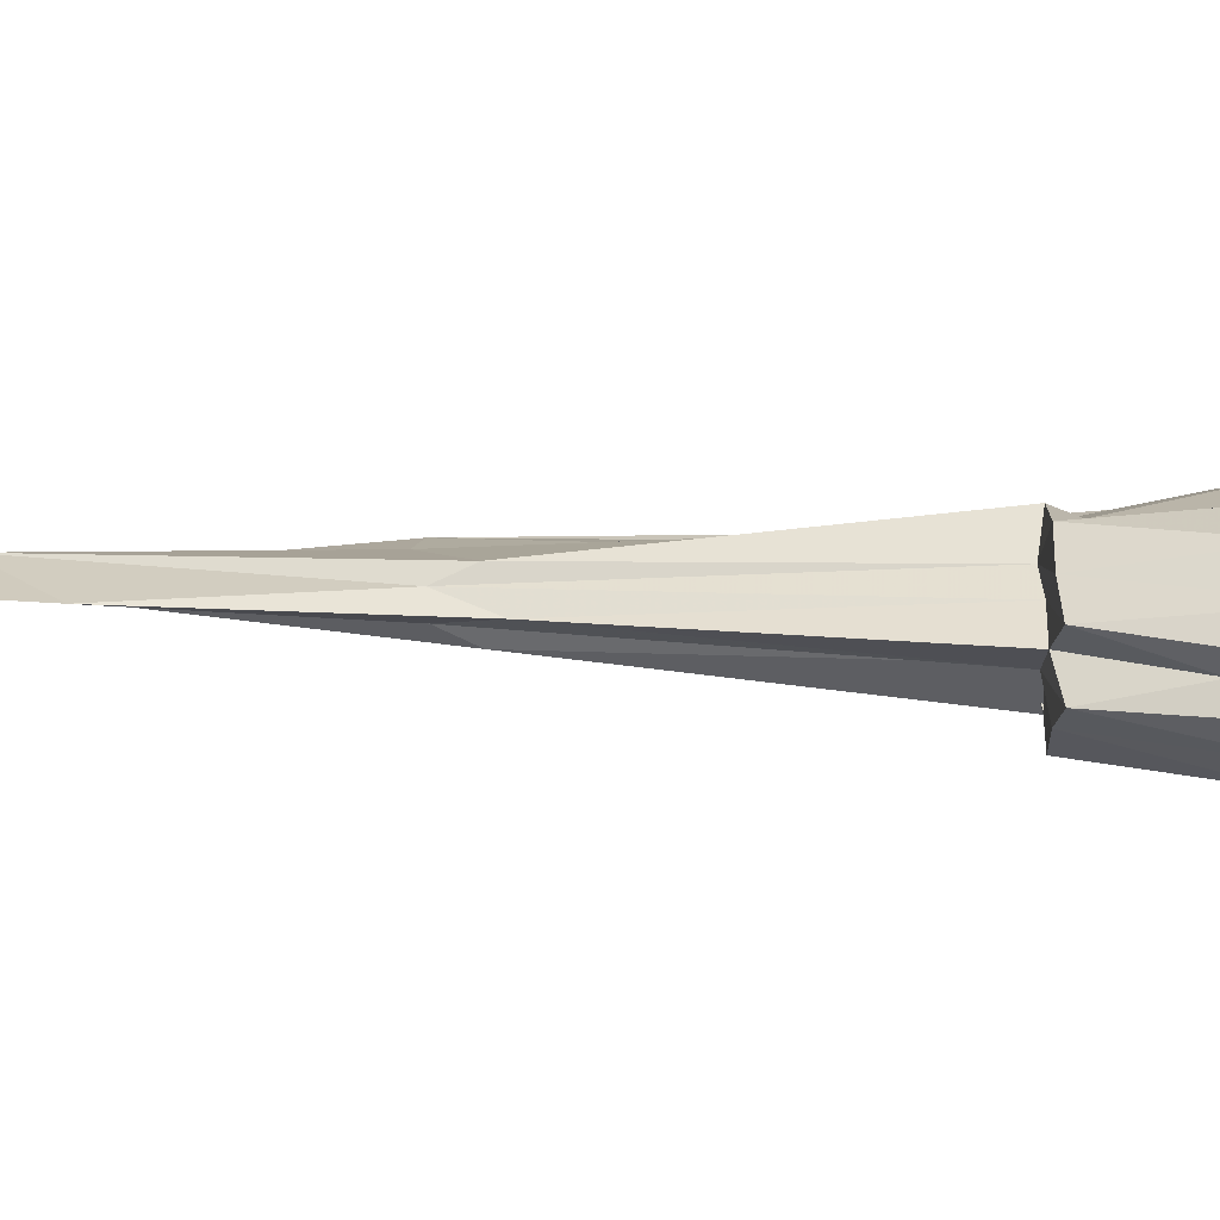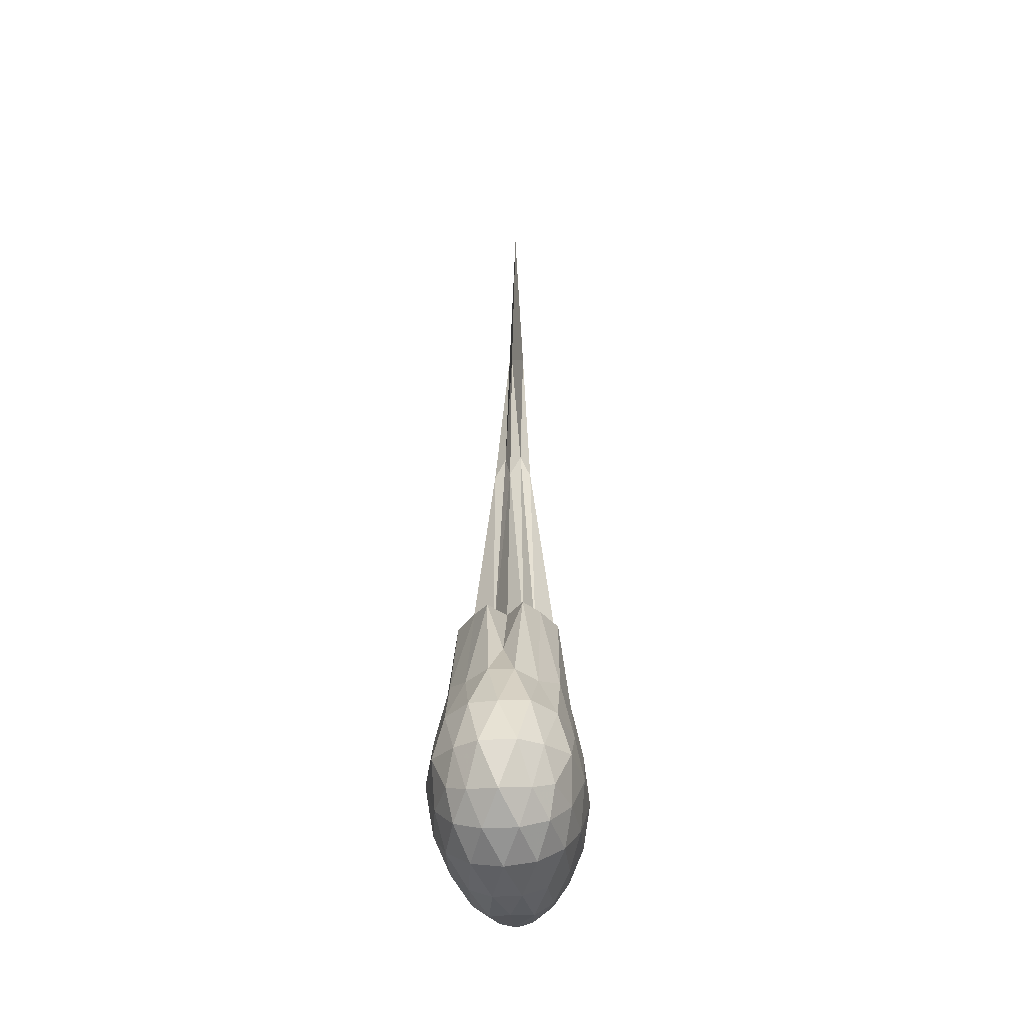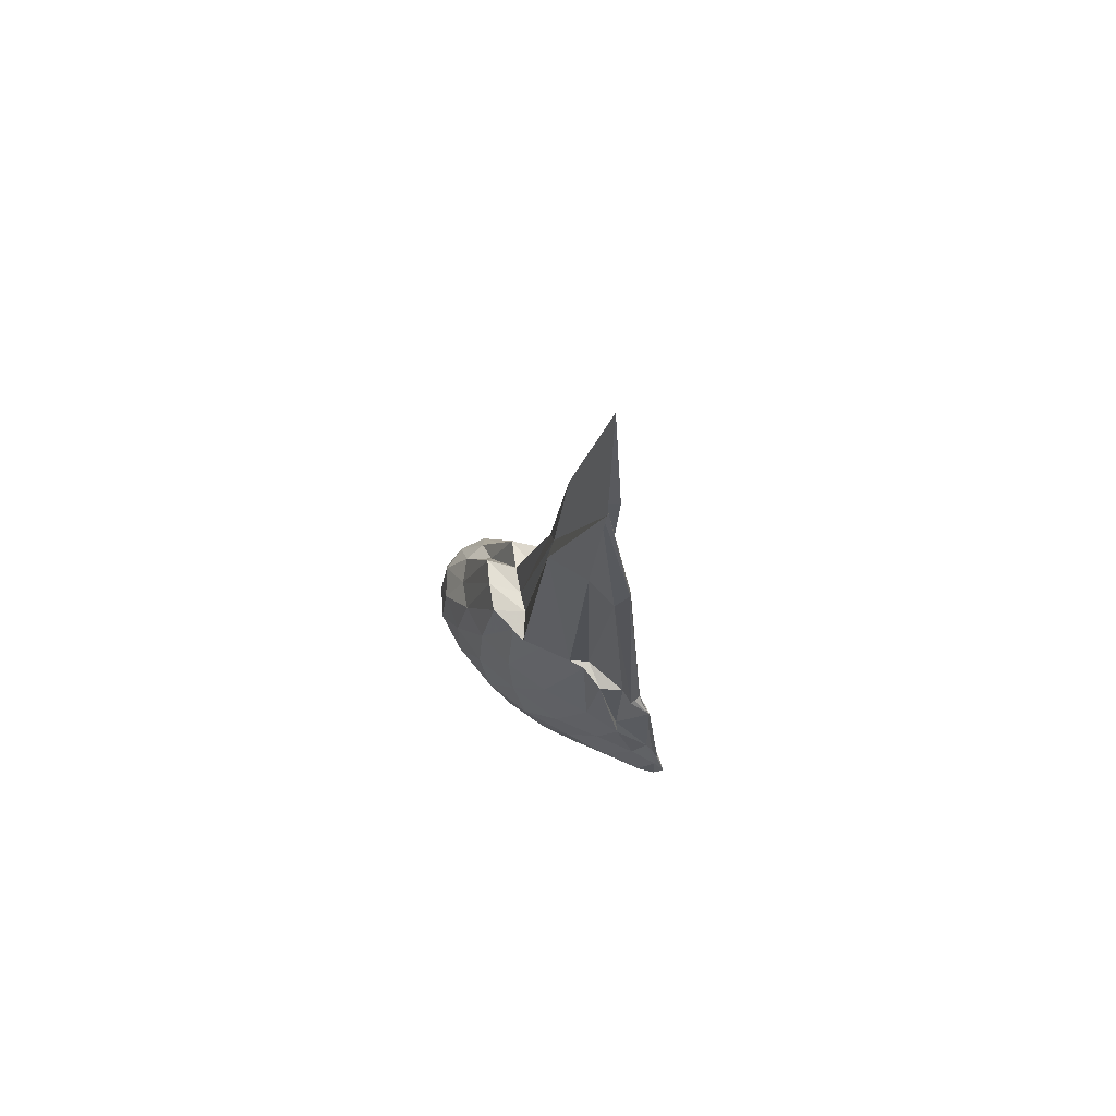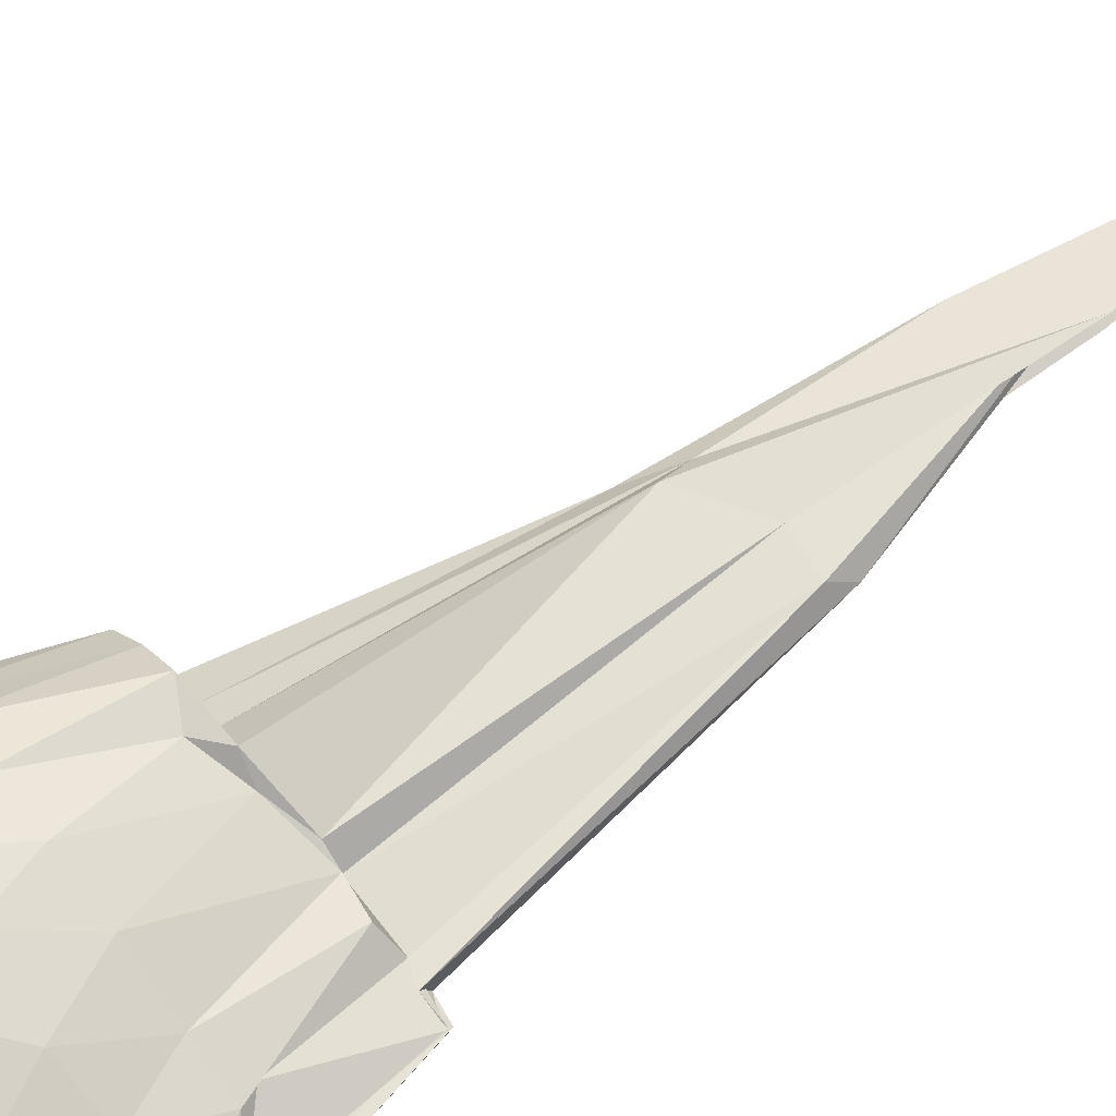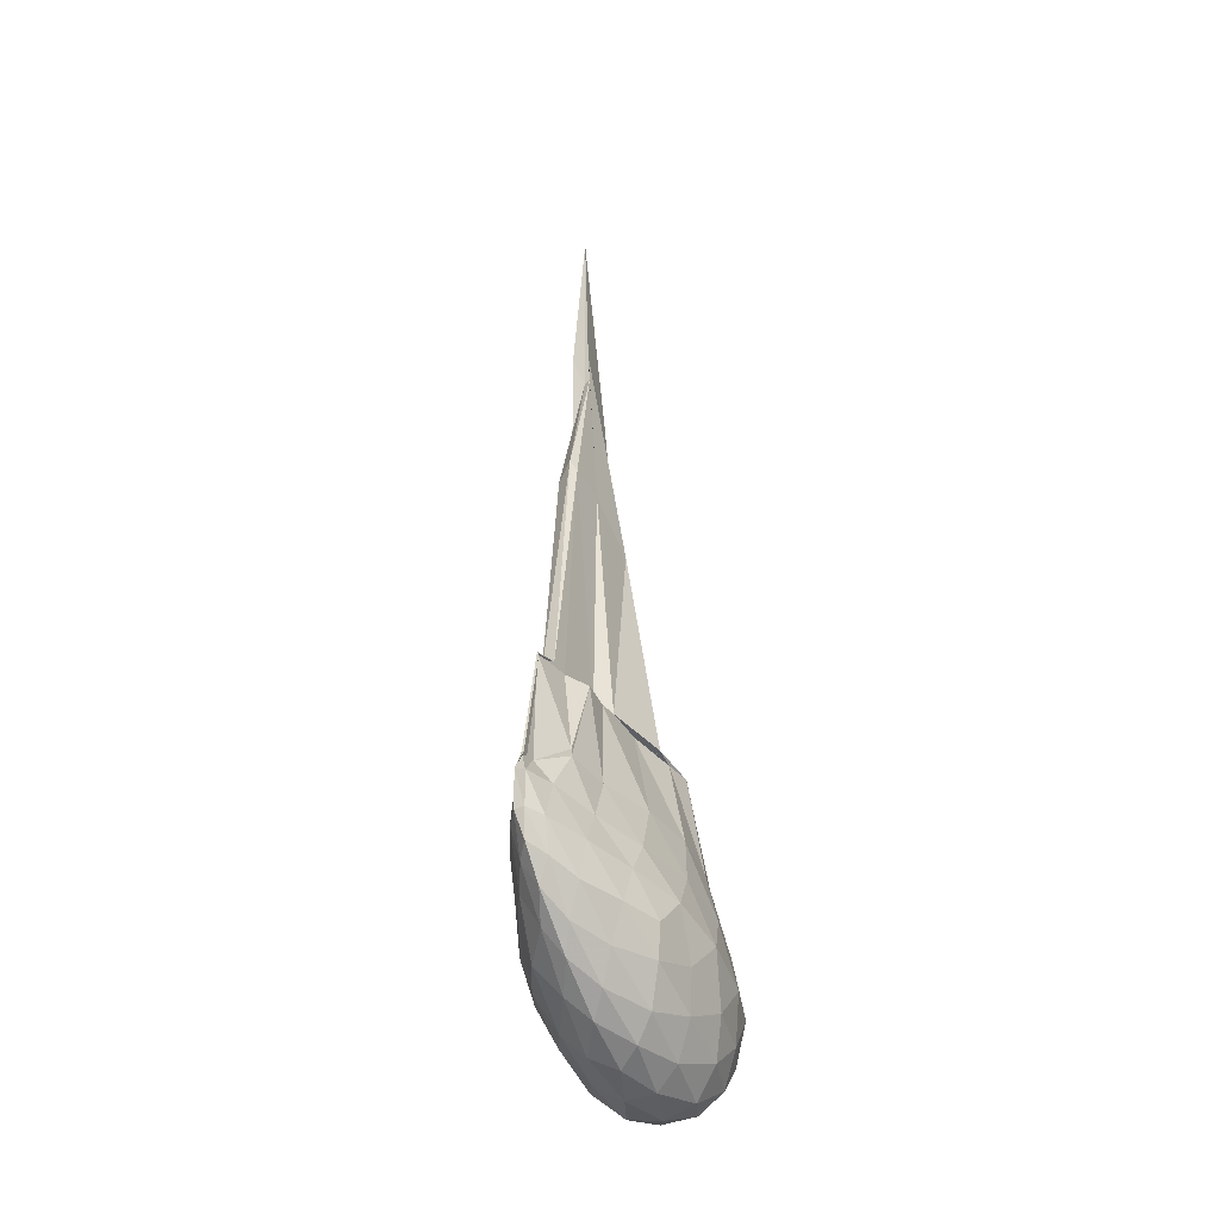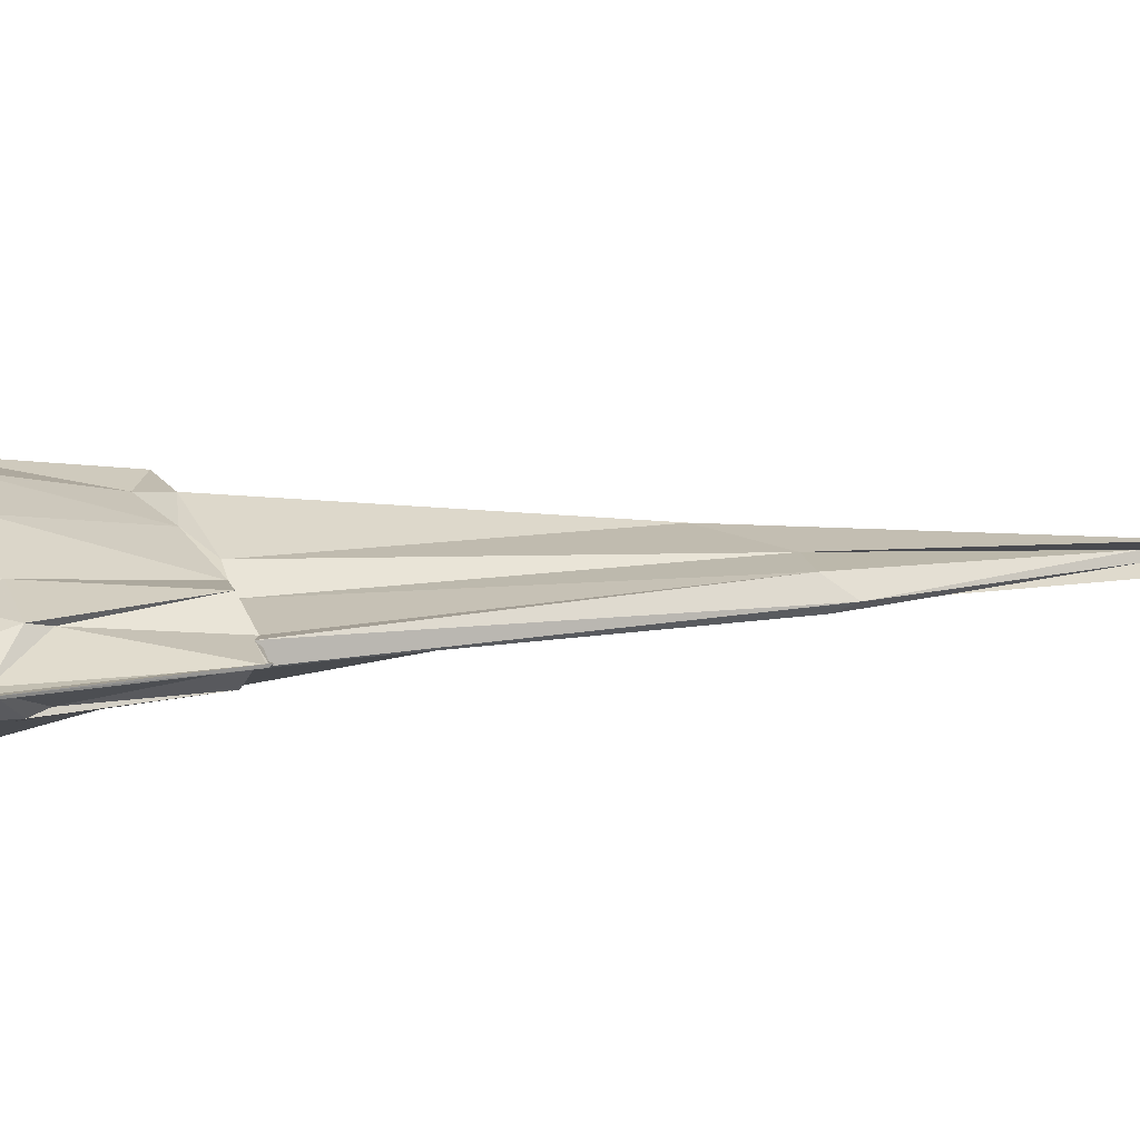
<metadata>
{"format":"obj","ext":"obj","renderer":"f3d","projection":"perspective","resolution":1024,"background":"white","views":[{"elev":13.5,"azim":90.4,"up":"+Y"},{"elev":-37.1,"azim":94.1,"up":"+Z"},{"elev":70.8,"azim":-131.1,"up":"+Z"},{"elev":63.4,"azim":-130.2,"up":"+Y"},{"elev":-45.4,"azim":-66.8,"up":"+Z"},{"elev":11.1,"azim":-110.6,"up":"+Y"}]}
</metadata>
<code>
v -4.665 -0.03692 6.423
v -4.09 -0.03434 0.1416
v -3.481 -0.03609 1.649
v -3.594 0.08029 2.072
v -3.738 0.1844 2.087
v -3.91 0.2907 2.083
v -4.081 0.2597 1.979
v -4.334 0.1962 2.049
v -4.653 0.0948 2.101
v -4.833 0.1024 2.069
v -4.989 0.07295 1.521
v -5.191 -0.03593 2.06
v -5.194 -0.0408 2.055
v -5.193 -0.02891 2.073
v -4.994 -0.1465 1.508
v -4.837 -0.1776 2.077
v -4.654 -0.1713 2.102
v -4.332 -0.2246 2.108
v -4.084 -0.3313 2.063
v -3.915 -0.3665 2.085
v -3.733 -0.2413 2.088
v -3.596 -0.1489 2.064
v -3.283 0.04909 1.374
v -3.402 0.1862 1.354
v -3.6 0.3098 1.451
v -3.834 0.3641 1.429
v -4.131 0.3631 1.46
v -4.452 0.2913 1.455
v -4.777 0.1686 1.435
v -5.033 0.09687 1.427
v -5.222 -0.02685 1.28
v -5.327 -0.03904 1.258
v -5.331 -0.02836 1.256
v -5.22 -0.04042 1.283
v -5.029 -0.1653 1.426
v -4.775 -0.2321 1.413
v -4.456 -0.3567 1.437
v -4.131 -0.431 1.449
v -3.831 -0.4301 1.433
v -3.599 -0.378 1.452
v -3.403 -0.2618 1.364
v -3.281 -0.1132 1.38
v -3.152 0.1521 1.069
v -3.32 0.3043 1.069
v -3.564 0.395 1.036
v -3.872 0.4361 1.077
v -4.218 0.3983 1.127
v -4.603 0.3086 1.084
v -4.903 0.1727 1.107
v -5.164 0.05852 1.143
v -5.341 -0.01143 1.121
v -5.416 -0.03406 1.071
v -5.342 -0.05771 1.12
v -5.165 -0.1276 1.142
v -4.901 -0.2413 1.106
v -4.602 -0.3767 1.083
v -4.219 -0.4677 1.124
v -3.872 -0.5049 1.083
v -3.562 -0.4638 1.041
v -3.319 -0.3731 1.071
v -3.153 -0.2182 1.064
v -3.096 -0.0369 1.04
v -3.153 0.2299 0.7654
v -3.347 0.3807 0.8036
v -3.634 0.4464 0.7822
v -4.002 0.4651 0.8159
v -4.358 0.4094 0.8629
v -4.697 0.2903 0.8741
v -4.999 0.1742 0.8703
v -5.249 0.06123 0.8733
v -5.347 -0.004711 0.8765
v -5.347 -0.06418 0.8774
v -5.248 -0.1289 0.8738
v -5 -0.243 0.871
v -4.697 -0.3597 0.8746
v -4.357 -0.4791 0.8659
v -4.001 -0.5345 0.8191
v -3.634 -0.5158 0.7846
v -3.347 -0.4496 0.8023
v -3.153 -0.3002 0.7656
v -3.043 -0.1472 0.7462
v -3.043 0.07943 0.7475
v -3.273 0.2843 0.5692
v -3.5 0.3713 0.5397
v -3.816 0.4111 0.5392
v -4.168 0.4128 0.6
v -4.493 0.3519 0.6709
v -4.727 0.2516 0.6646
v -4.983 0.1272 0.6547
v -5.158 0.04145 0.7
v -5.276 -0.03438 0.7319
v -5.158 -0.1103 0.6998
v -4.983 -0.1961 0.655
v -4.727 -0.3203 0.6641
v -4.492 -0.4207 0.6715
v -4.168 -0.4579 0.6005
v -3.816 -0.4798 0.5384
v -3.499 -0.44 0.5398
v -3.273 -0.3531 0.5699
v -3.179 -0.2252 0.5053
v -3.114 -0.03448 0.4728
v -3.18 0.1568 0.504
v -3.775 -0.03285 2.097
v -3.941 0.06449 2.094
v -4.074 0.1347 2.108
v -4.215 0.2755 2.078
v -4.548 0.1351 2.112
v -4.639 0.03838 2.108
v -4.952 -0.002797 2.101
v -5.055 0.007511 2.057
v -5.058 -0.06693 2.104
v -4.951 -0.07932 2.098
v -4.635 -0.1094 2.073
v -4.547 -0.1929 2.113
v -4.214 -0.3302 2.07
v -4.075 -0.148 2.083
v -3.941 -0.1313 2.105
v -4.149 -0.04159 3.562
v -4.259 0.0253 3.797
v -4.278 0.09377 3.642
v -4.616 0.05028 3.859
v -4.838 0.0348 3.821
v -4.88 -0.0539 3.94
v -4.851 -0.08954 3.857
v -4.617 -0.1159 3.855
v -4.278 -0.1599 3.633
v -4.266 -0.08372 3.788
v -4.32 -0.04111 4.809
v -4.709 0.01778 5.141
v -4.607 -0.02069 4.987
v -4.614 -0.05797 5.012
v -4.705 -0.08707 5.137
v -3.365 0.2473 0.3841
v -3.666 0.3195 0.3534
v -4.044 0.3301 0.3956
v -4.421 0.3108 0.493
v -4.674 0.195 0.4572
v -4.907 0.04125 0.484
v -5.099 -0.03438 0.5746
v -4.907 -0.1101 0.4839
v -4.673 -0.2311 0.457
v -4.421 -0.3794 0.4927
v -4.044 -0.3985 0.3954
v -3.666 -0.3882 0.3535
v -3.365 -0.3159 0.3837
v -3.302 -0.1416 0.3148
v -3.302 0.0729 0.3148
v -3.555 0.1613 0.2211
v -3.913 0.2033 0.2286
v -4.289 0.2168 0.301
v -4.566 0.07058 0.3042
v -4.772 -0.03439 0.3725
v -4.566 -0.1393 0.3041
v -4.289 -0.2855 0.3008
v -3.913 -0.272 0.2285
v -3.555 -0.23 0.221
v -3.528 -0.03431 0.1827
v -3.834 0.05454 0.1421
v -4.202 0.1027 0.1864
v -4.429 -0.03436 0.2184
v -4.202 -0.1714 0.1863
v -3.834 -0.1232 0.1421
f 3 23 4
f 4 23 24
f 4 24 5
f 5 24 25
f 5 25 6
f 6 25 26
f 6 26 7
f 7 26 27
f 7 27 8
f 8 27 28
f 8 28 9
f 9 28 29
f 9 29 10
f 10 29 30
f 10 30 11
f 11 30 31
f 11 31 12
f 12 31 32
f 12 32 13
f 13 32 33
f 13 33 14
f 14 33 34
f 14 34 15
f 15 34 35
f 15 35 16
f 16 35 36
f 16 36 17
f 17 36 37
f 17 37 18
f 18 37 38
f 18 38 19
f 19 38 39
f 19 39 20
f 20 39 40
f 20 40 21
f 21 40 41
f 21 41 22
f 22 41 42
f 22 42 3
f 3 42 23
f 23 43 24
f 24 43 44
f 24 44 25
f 25 44 45
f 25 45 26
f 26 45 46
f 26 46 27
f 27 46 47
f 27 47 28
f 28 47 48
f 28 48 29
f 29 48 49
f 29 49 30
f 30 49 50
f 30 50 31
f 31 50 51
f 31 51 32
f 32 51 52
f 32 52 33
f 33 52 53
f 33 53 34
f 34 53 54
f 34 54 35
f 35 54 55
f 35 55 36
f 36 55 56
f 36 56 37
f 37 56 57
f 37 57 38
f 38 57 58
f 38 58 39
f 39 58 59
f 39 59 40
f 40 59 60
f 40 60 41
f 41 60 61
f 41 61 42
f 42 61 62
f 42 62 23
f 23 62 43
f 43 63 44
f 44 63 64
f 44 64 45
f 45 64 65
f 45 65 46
f 46 65 66
f 46 66 47
f 47 66 67
f 47 67 48
f 48 67 68
f 48 68 49
f 49 68 69
f 49 69 50
f 50 69 70
f 50 70 51
f 51 70 71
f 51 71 52
f 52 71 72
f 52 72 53
f 53 72 73
f 53 73 54
f 54 73 74
f 54 74 55
f 55 74 75
f 55 75 56
f 56 75 76
f 56 76 57
f 57 76 77
f 57 77 58
f 58 77 78
f 58 78 59
f 59 78 79
f 59 79 60
f 60 79 80
f 60 80 61
f 61 80 81
f 61 81 62
f 62 81 82
f 62 82 43
f 43 82 63
f 63 83 64
f 64 83 84
f 64 84 65
f 65 84 85
f 65 85 66
f 66 85 86
f 66 86 67
f 67 86 87
f 67 87 68
f 68 87 88
f 68 88 69
f 69 88 89
f 69 89 70
f 70 89 90
f 70 90 71
f 71 90 91
f 71 91 72
f 72 91 92
f 72 92 73
f 73 92 93
f 73 93 74
f 74 93 94
f 74 94 75
f 75 94 95
f 75 95 76
f 76 95 96
f 76 96 77
f 77 96 97
f 77 97 78
f 78 97 98
f 78 98 79
f 79 98 99
f 79 99 80
f 80 99 100
f 80 100 81
f 81 100 101
f 81 101 82
f 82 101 102
f 82 102 63
f 63 102 83
f 103 104 118
f 104 119 118
f 104 105 119
f 105 120 119
f 105 106 120
f 106 107 120
f 107 121 120
f 107 108 121
f 108 122 121
f 108 109 122
f 109 110 122
f 110 123 122
f 110 111 123
f 111 124 123
f 111 112 124
f 112 113 124
f 113 125 124
f 113 114 125
f 114 126 125
f 114 115 126
f 115 116 126
f 116 127 126
f 116 117 127
f 117 118 127
f 117 103 118
f 118 119 128
f 119 129 128
f 119 120 129
f 120 121 129
f 121 130 129
f 121 122 130
f 122 123 130
f 123 131 130
f 123 124 131
f 124 125 131
f 125 132 131
f 125 126 132
f 126 127 132
f 127 128 132
f 127 118 128
f 133 148 134
f 134 148 149
f 134 149 135
f 135 149 150
f 135 150 136
f 136 150 137
f 137 150 151
f 137 151 138
f 138 151 152
f 138 152 139
f 139 152 140
f 140 152 153
f 140 153 141
f 141 153 154
f 141 154 142
f 142 154 143
f 143 154 155
f 143 155 144
f 144 155 156
f 144 156 145
f 145 156 146
f 146 156 157
f 146 157 147
f 147 157 148
f 147 148 133
f 148 158 149
f 149 158 159
f 149 159 150
f 150 159 151
f 151 159 160
f 151 160 152
f 152 160 153
f 153 160 161
f 153 161 154
f 154 161 155
f 155 161 162
f 155 162 156
f 156 162 157
f 157 162 158
f 157 158 148
f 3 4 103
f 103 4 104
f 4 5 104
f 104 5 105
f 5 6 105
f 105 6 106
f 6 7 106
f 7 8 106
f 106 8 107
f 8 9 107
f 107 9 108
f 9 10 108
f 108 10 109
f 10 11 109
f 11 12 109
f 109 12 110
f 12 13 110
f 110 13 111
f 13 14 111
f 111 14 112
f 14 15 112
f 15 16 112
f 112 16 113
f 16 17 113
f 113 17 114
f 17 18 114
f 114 18 115
f 18 19 115
f 19 20 115
f 115 20 116
f 20 21 116
f 116 21 117
f 21 22 117
f 117 22 103
f 22 3 103
f 83 133 84
f 84 133 134
f 84 134 85
f 85 134 135
f 85 135 86
f 86 135 136
f 86 136 87
f 87 136 88
f 88 136 137
f 88 137 89
f 89 137 138
f 89 138 90
f 90 138 139
f 90 139 91
f 91 139 92
f 92 139 140
f 92 140 93
f 93 140 141
f 93 141 94
f 94 141 142
f 94 142 95
f 95 142 96
f 96 142 143
f 96 143 97
f 97 143 144
f 97 144 98
f 98 144 145
f 98 145 99
f 99 145 100
f 100 145 146
f 100 146 101
f 101 146 147
f 101 147 102
f 102 147 133
f 102 133 83
f 128 129 1
f 129 130 1
f 130 131 1
f 131 132 1
f 132 128 1
f 159 158 2
f 160 159 2
f 161 160 2
f 162 161 2
f 158 162 2

</code>
